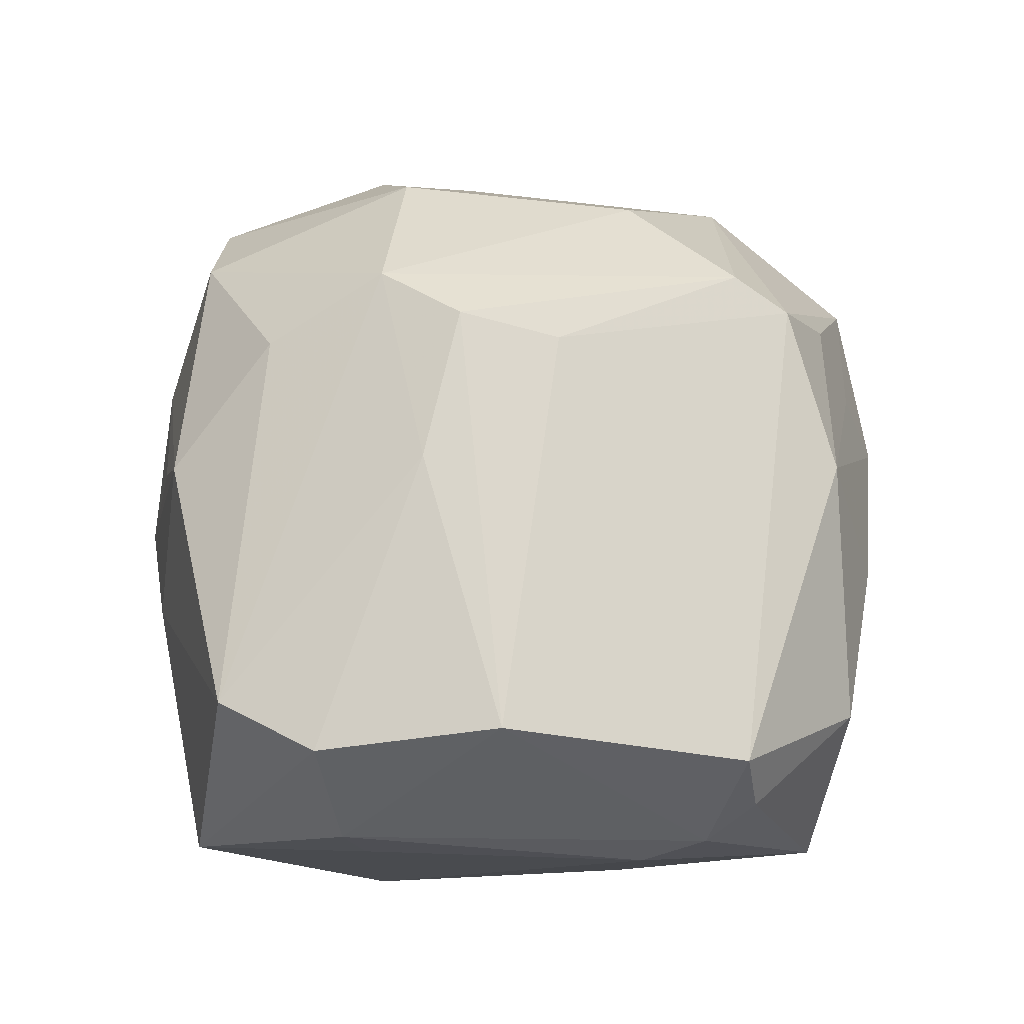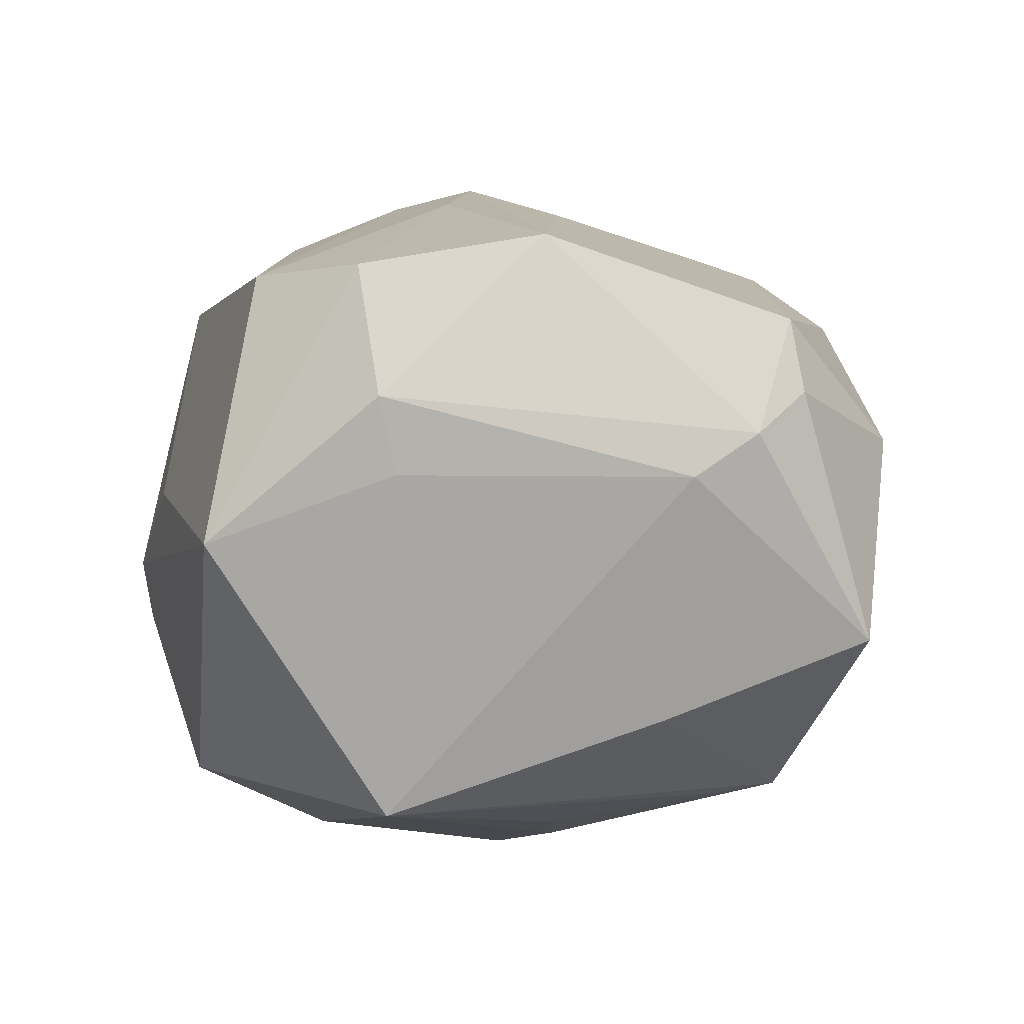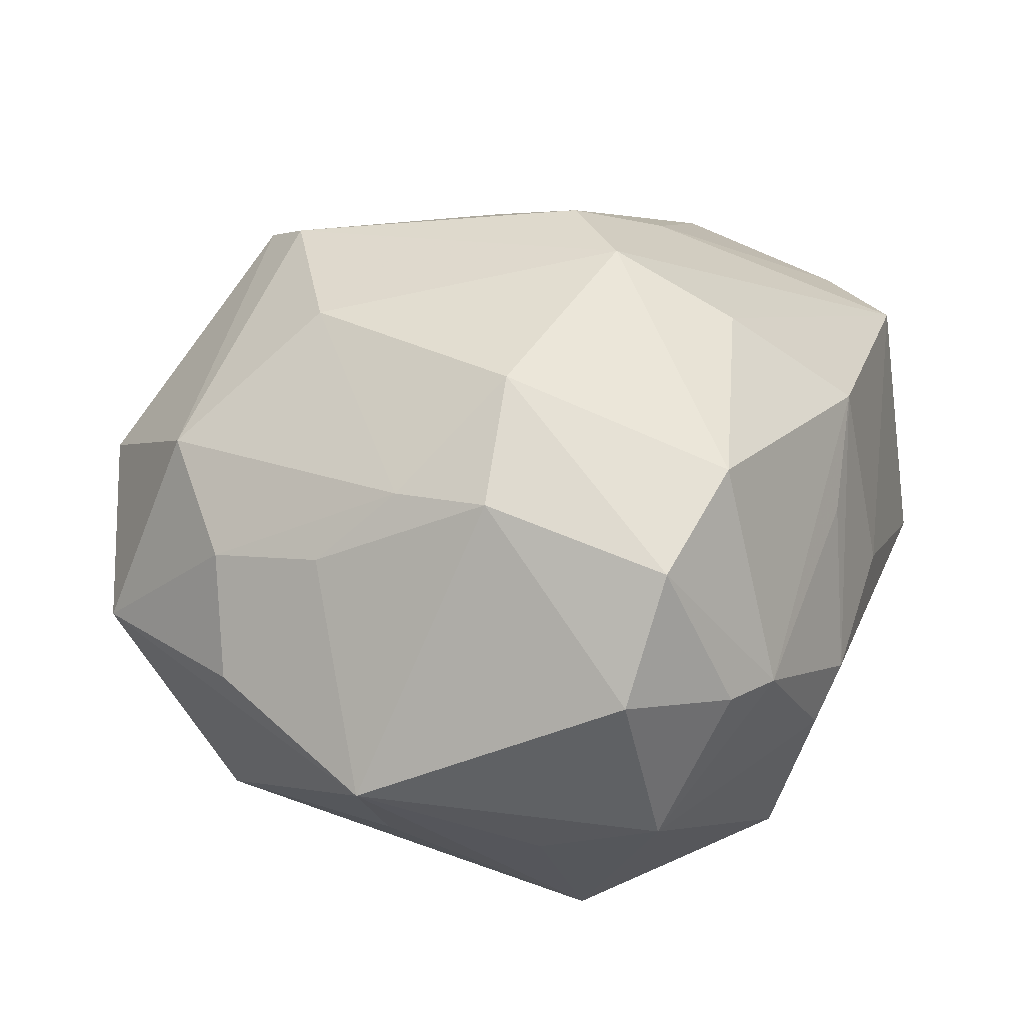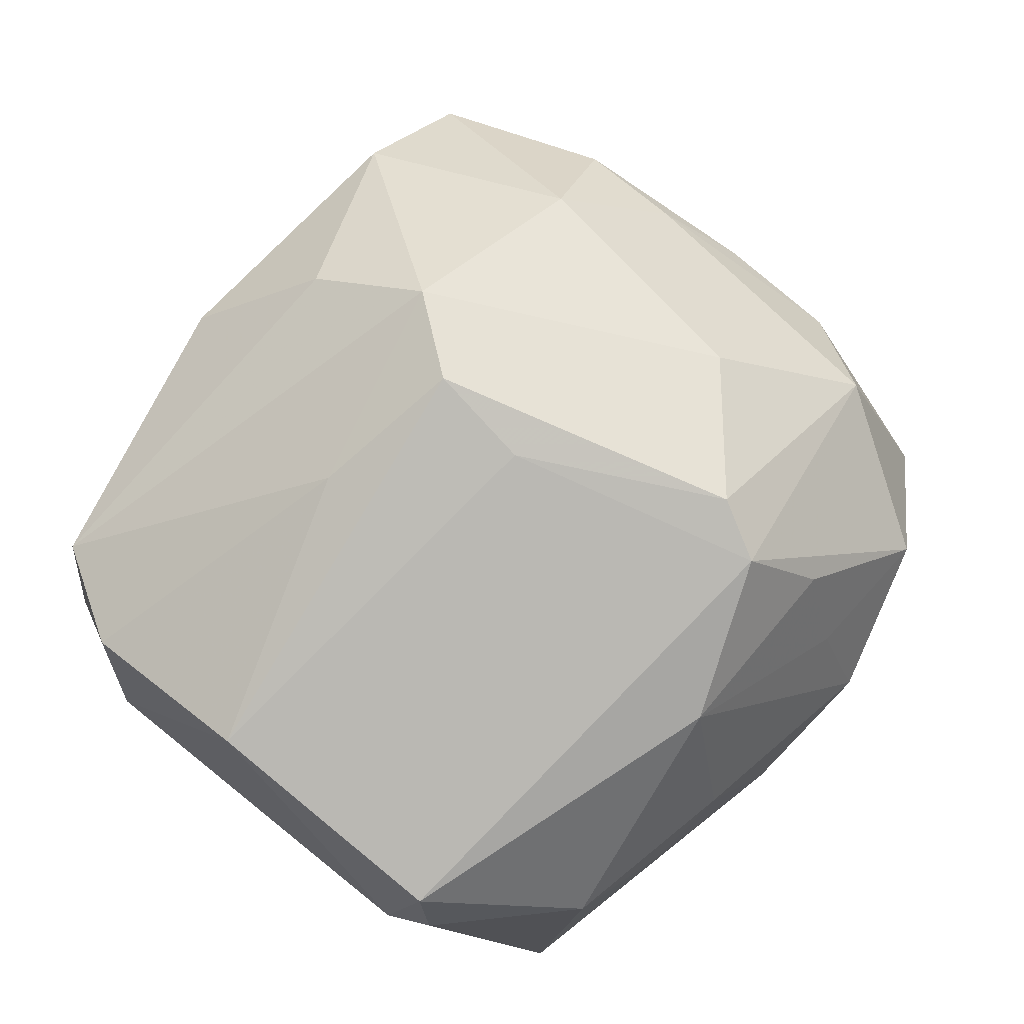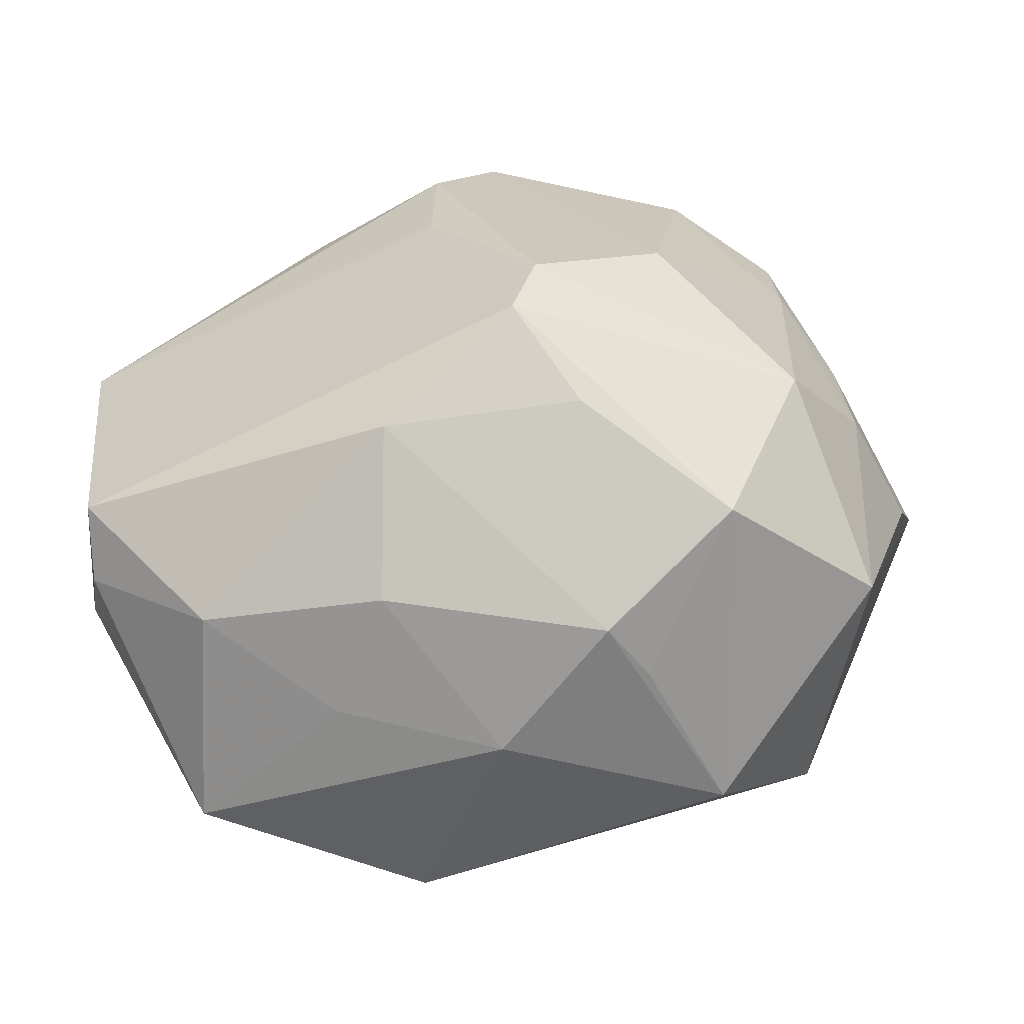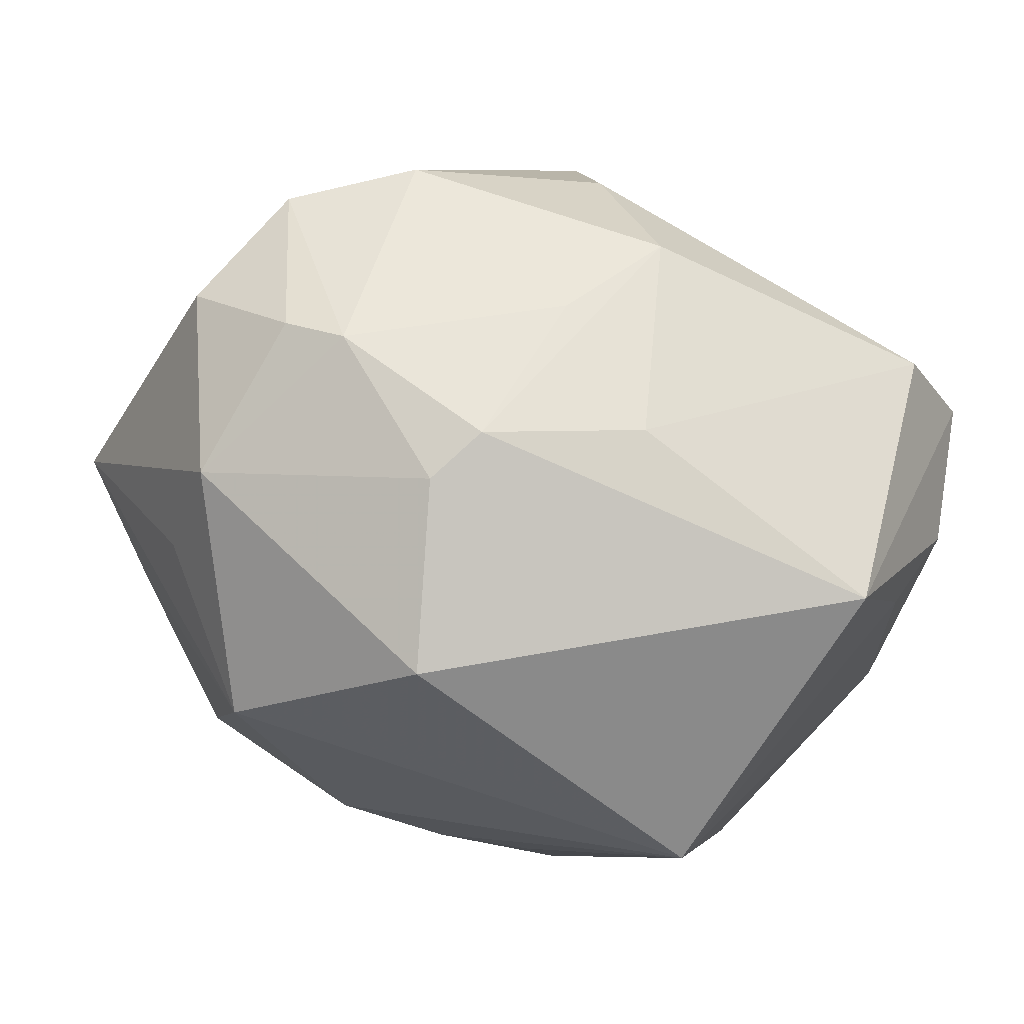
<metadata>
{"format":"obj","ext":"obj","renderer":"f3d","projection":"perspective","resolution":1024,"background":"white","views":[{"elev":49.8,"azim":-89.8,"up":"+Z"},{"elev":-11.0,"azim":-95.4,"up":"+Z"},{"elev":30.4,"azim":119.7,"up":"+Z"},{"elev":68.7,"azim":-49.4,"up":"+Z"},{"elev":-73.9,"azim":5.9,"up":"+Y"},{"elev":71.6,"azim":-166.1,"up":"+Y"}]}
</metadata>
<code>
v 0.01903 0.04041 0.00223
v 0.006945 0.04064 -0.01023
v 0.02378 0.0112 0.03234
v -0.03719 0.02884 0.01786
v 0.03632 0.03193 0.006161
v -0.009047 0.03553 0.02147
v 0.0006686 -0.00522 -0.03537
v 0.02985 0.03285 0.01865
v 0.0303 0.03315 -0.01263
v -0.01091 -0.02831 -0.03051
v 0.03845 -0.03079 -0.001387
v 0.009892 -0.03926 0.01184
v -0.001466 0.03808 0.01172
v 0.02435 -0.03947 0.01087
v -0.02908 -0.03723 0.0042
v -0.03694 0.03347 -0.00964
v 0.003418 0.01298 0.03863
v -0.03236 -0.03432 -0.01766
v 0.03348 0.02086 -0.0172
v 0.03448 0.004325 0.02206
v -0.02542 0.0147 -0.03542
v -0.0005084 -0.04121 -0.01106
v 0.004822 -0.03043 0.03145
v 0.01478 -0.04104 -0.004778
v 0.04457 -0.0113 0.0002985
v -0.04277 9.387e-05 0.02147
v 0.03401 0.01456 0.02341
v 0.03273 -0.0244 0.01956
v -0.01679 -0.03874 -0.006224
v 0.003145 0.04172 -0.004735
v 0.0111 -0.04319 0.0009457
v 0.03126 -0.02078 -0.02533
v -0.0107 -0.0406 0.005497
v -0.04146 0.01472 -0.003236
v 0.01131 6.7e-06 -0.0357
v -0.02964 -0.01334 -0.02584
v -0.002786 0.004625 0.03917
v -0.01139 -0.02109 -0.03181
v 0.02244 0.02025 -0.03285
v -0.04429 0.01665 0.004035
v 0.01067 -0.03533 0.02232
v 0.01777 0.03351 0.02479
v -0.01212 0.03881 0.0003689
v -0.01689 0.008264 0.03273
v -0.04258 -0.0147 -0.003068
v 0.03975 -0.01494 0.01177
v -0.04155 -0.02612 0.006112
v -0.009058 -0.004189 -0.03478
v -0.043 -0.02117 0.001434
v -0.008889 -0.03563 0.02179
v 0.007434 -0.02476 0.03427
v 0.02533 0.03846 0.002957
v -0.0005176 0.02498 0.03198
v 0.04776 0.00713 -0.006272
v 0.03907 -0.002634 0.0145
v -0.003546 -0.005649 0.0362
v -0.0413 -0.02489 0.01371
v 0.02032 -0.0137 0.03213
v 0.003868 0.03473 -0.02801
v -0.04299 0.01881 0.01774
v 0.02124 -0.03609 -0.02038
v 0.03843 0.004861 -0.01736
f 57 23 26
f 11 28 14
f 14 28 23
f 32 54 11
f 32 10 35
f 39 32 35
f 18 10 22
f 49 45 18
f 49 57 26
f 49 26 40
f 40 45 49
f 11 54 25
f 41 14 23
f 26 23 56
f 56 37 26
f 17 4 44
f 44 37 17
f 26 37 44
f 18 45 36
f 36 10 18
f 53 4 17
f 17 42 53
f 6 42 1
f 4 53 6
f 6 53 42
f 1 42 8
f 43 16 4
f 4 6 43
f 34 45 40
f 40 16 34
f 54 32 62
f 62 39 54
f 32 39 62
f 9 39 59
f 18 15 47
f 47 15 57
f 47 49 18
f 57 49 47
f 18 22 29
f 29 15 18
f 29 22 33
f 33 15 29
f 23 57 50
f 57 15 50
f 50 15 33
f 50 41 23
f 51 56 23
f 37 56 51
f 17 37 51
f 23 28 51
f 26 44 60
f 60 44 4
f 40 26 60
f 60 16 40
f 4 16 60
f 10 36 21
f 21 36 45
f 45 34 21
f 59 39 21
f 21 34 16
f 21 16 59
f 21 39 35
f 35 10 7
f 7 21 35
f 48 21 7
f 1 9 2
f 2 9 59
f 30 43 6
f 1 2 30
f 16 43 30
f 59 16 30
f 30 2 59
f 54 39 19
f 19 9 54
f 39 9 19
f 54 9 5
f 5 27 54
f 8 27 5
f 11 14 61
f 14 24 61
f 61 32 11
f 10 32 61
f 61 22 10
f 31 50 33
f 31 24 14
f 33 22 31
f 22 61 31
f 31 61 24
f 14 41 12
f 41 50 12
f 12 31 14
f 50 31 12
f 10 21 38
f 38 21 48
f 38 7 10
f 48 7 38
f 46 28 11
f 11 25 46
f 17 51 58
f 58 51 28
f 3 8 42
f 3 27 8
f 3 42 17
f 17 58 3
f 13 6 1
f 1 30 13
f 13 30 6
f 52 9 1
f 52 5 9
f 1 8 52
f 8 5 52
f 28 46 20
f 27 3 20
f 20 58 28
f 20 3 58
f 27 20 55
f 55 20 46
f 54 27 55
f 55 25 54
f 55 46 25

</code>
